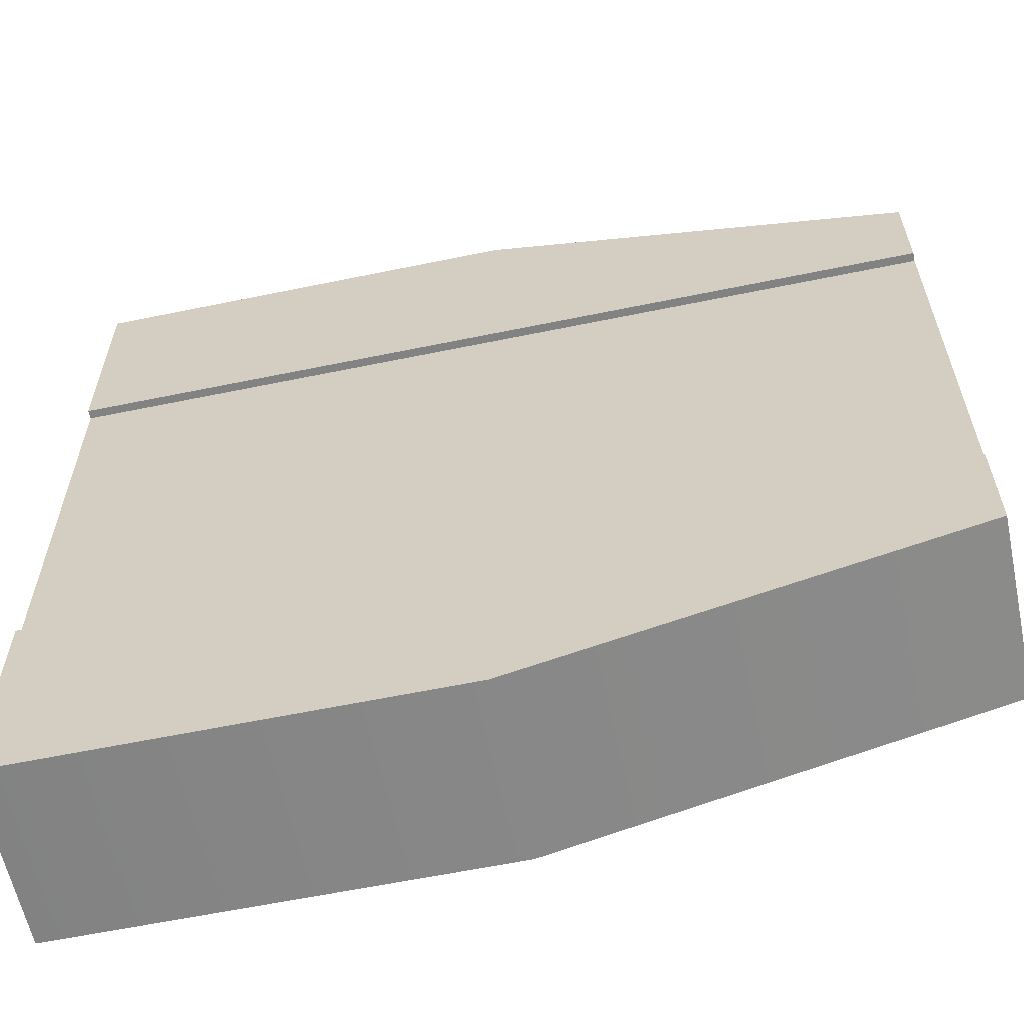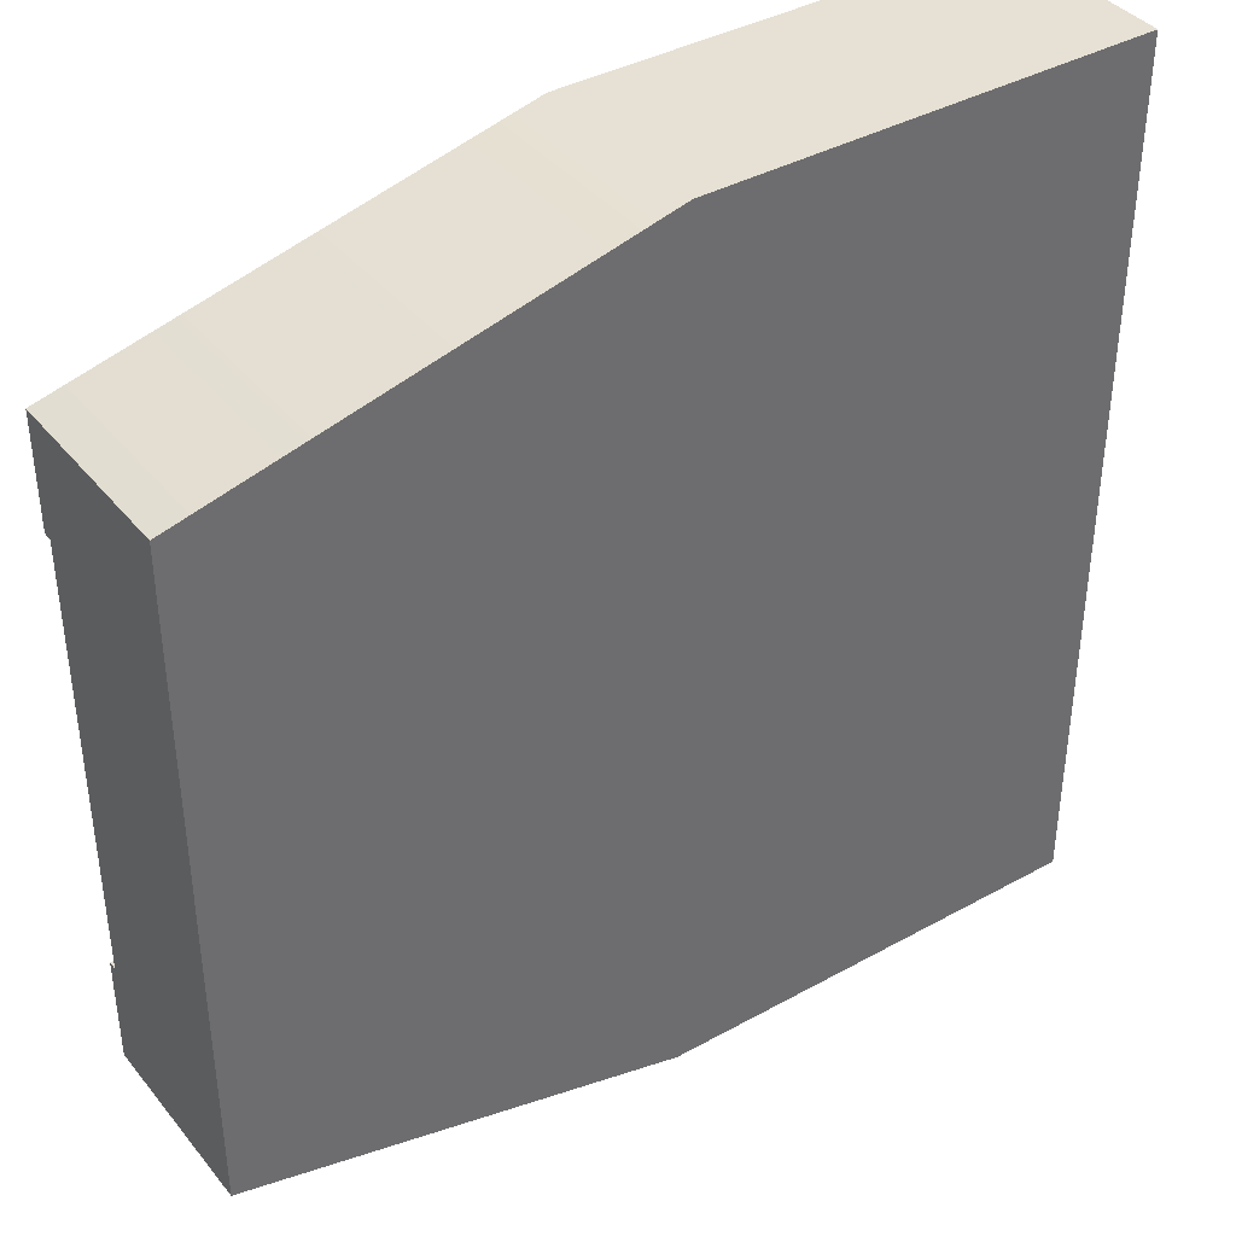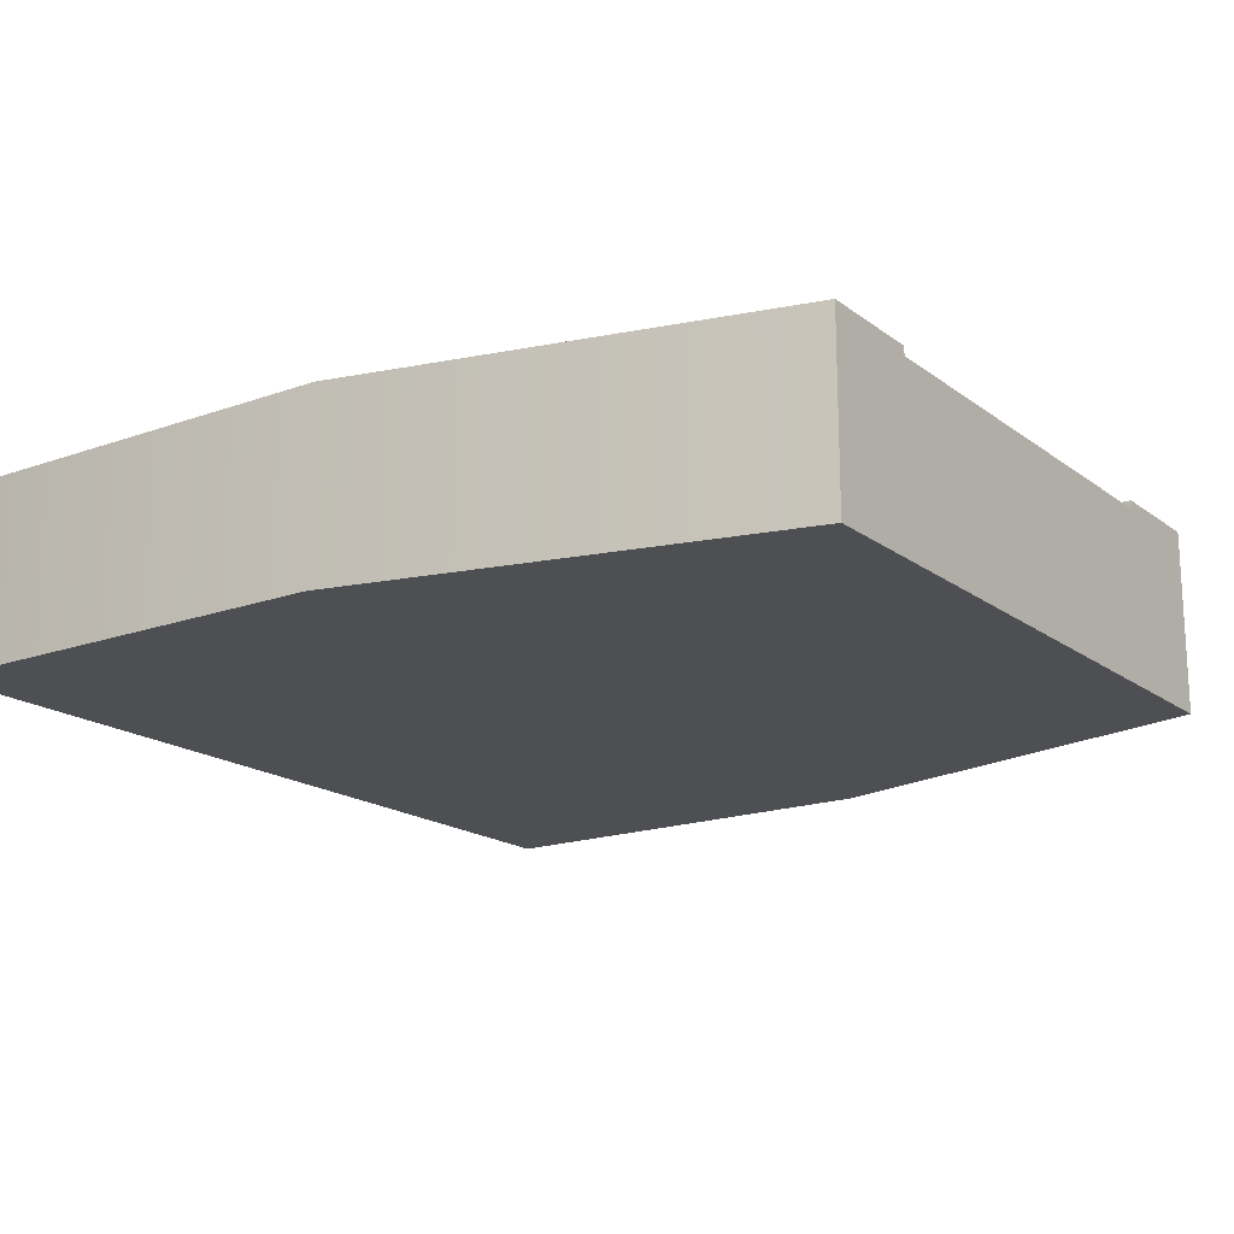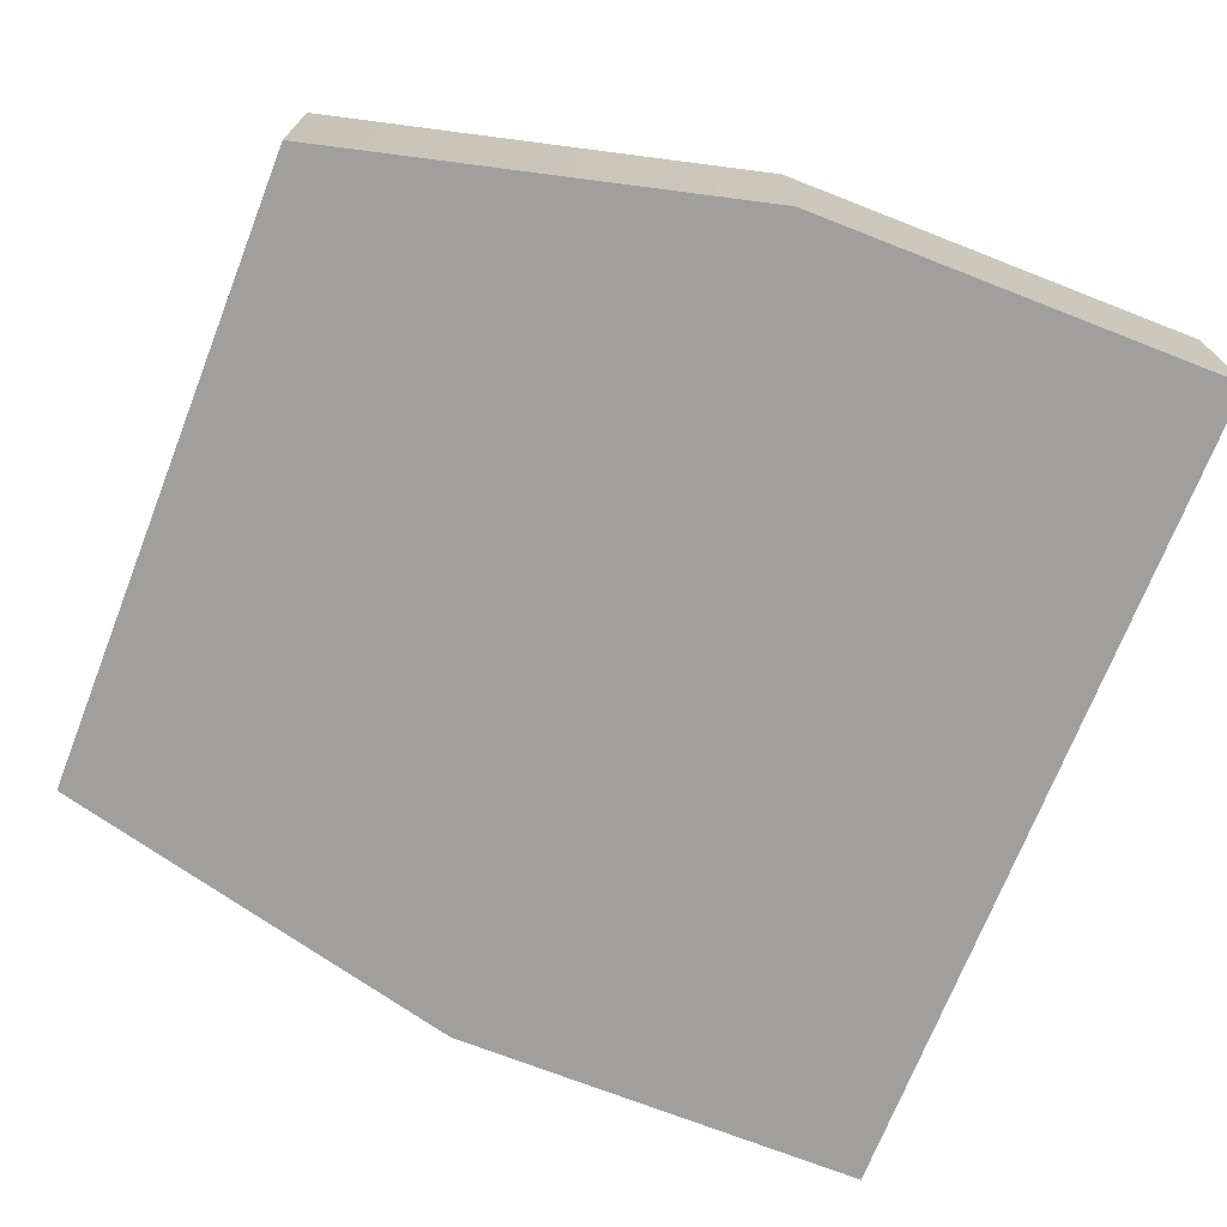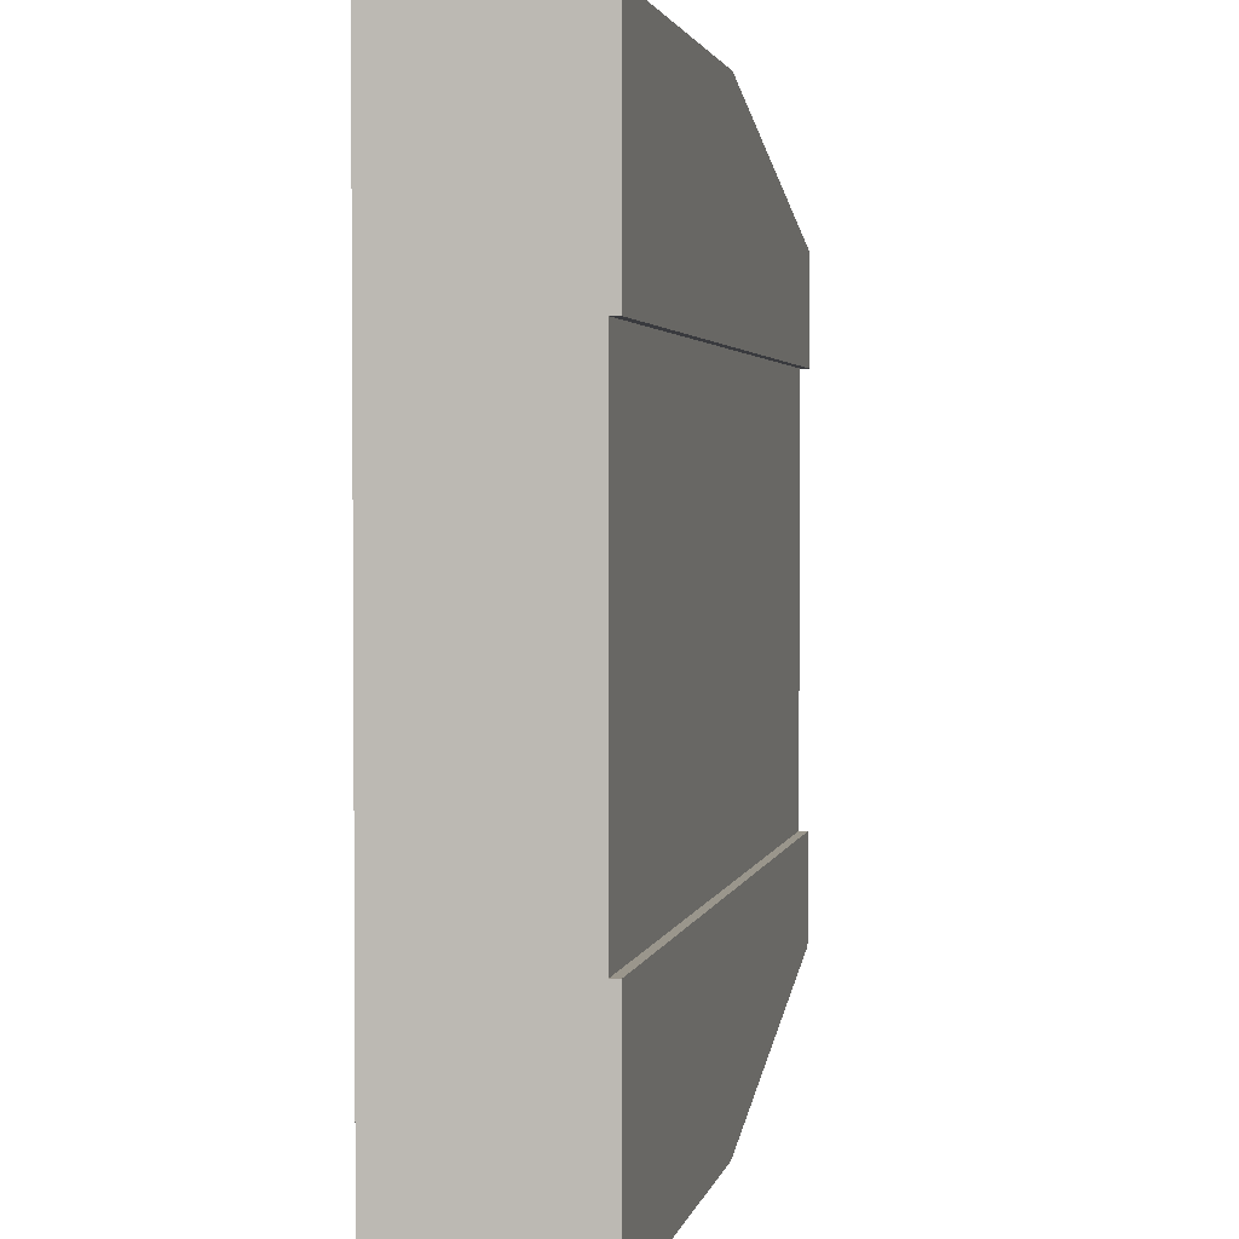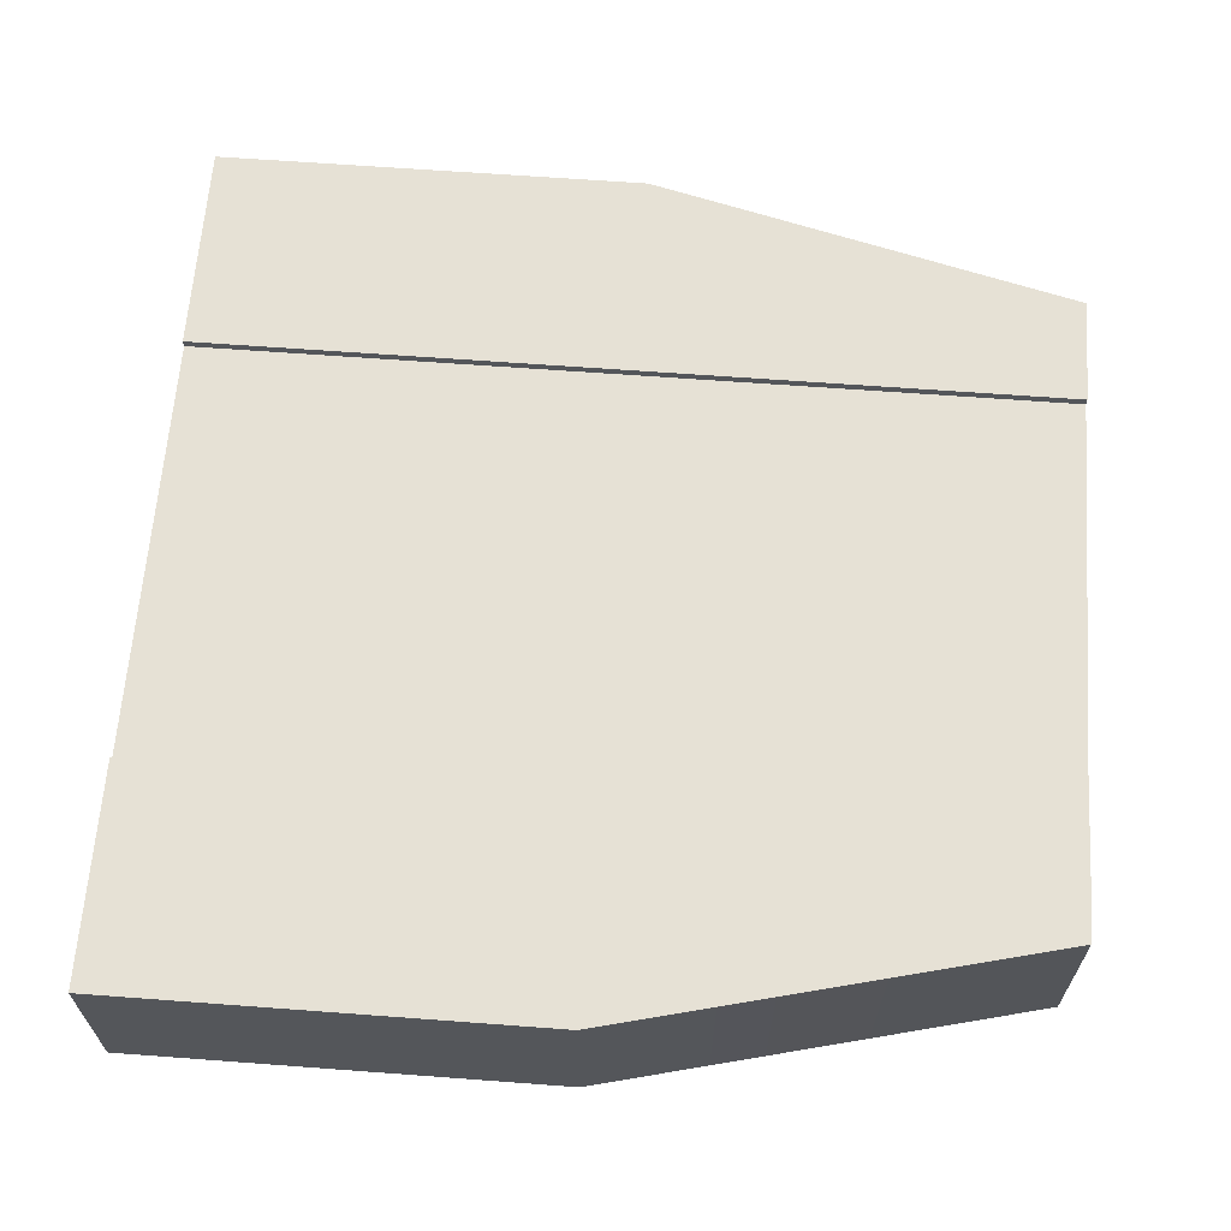
<metadata>
{"format":"obj","ext":"obj","renderer":"f3d","projection":"perspective","resolution":1024,"background":"white","views":[{"elev":-60.8,"azim":-168.1,"up":"+Z"},{"elev":39.0,"azim":-34.7,"up":"+Z"},{"elev":-17.7,"azim":-144.8,"up":"+Y"},{"elev":-71.4,"azim":-21.4,"up":"+Y"},{"elev":2.5,"azim":101.7,"up":"+Z"},{"elev":64.3,"azim":-175.7,"up":"+Y"}]}
</metadata>
<code>
o roadTile_077
v 3 0.63 -3
v 1.5 0.63 -3
v 0 0.63 -2.625
v 0 0.63 -2.25
v 3 0.63 -2.25
v 3 0 -3
v 1.5 0 -3
v 3 0 -0
v 1.5 0 0
v 0 0 -0.375
v 0 0 -2.625
v 1.5 0.63 0
v 3 0.63 0
v 0 0.63 -0.375
v 0 0.63 -0.75
v 3 0.63 -0.75
v 0 0.6 -0.75
v 0 0.3 -0.75
v 0 0.3 -2.25
v 0 0.6 -2.25
v 3 0.6 -0.75
v 3 0.6 -2.25
v 3 0.3 -2.25
v 3 0.3 -0.75
f 2 4 5
f 12 13 16
f 11 10 19
f 8 6 23
f 5 1 2
f 2 3 4
f 7 6 8 9
f 17 18 10 14
f 9 12 14 10
f 16 15 12
f 15 14 12
f 20 3 11 19
f 14 15 17
f 4 3 20
f 10 18 19
f 11 3 2 7
f 16 21 17 15
f 16 13 21
f 11 7 9 10
f 21 13 8 24
f 1 5 22
f 23 24 8
f 4 20 22 5
f 13 12 9 8
f 22 23 6 1
f 1 6 7 2
f 17 20 19 18
f 22 21 24 23
f 21 22 20 17

</code>
